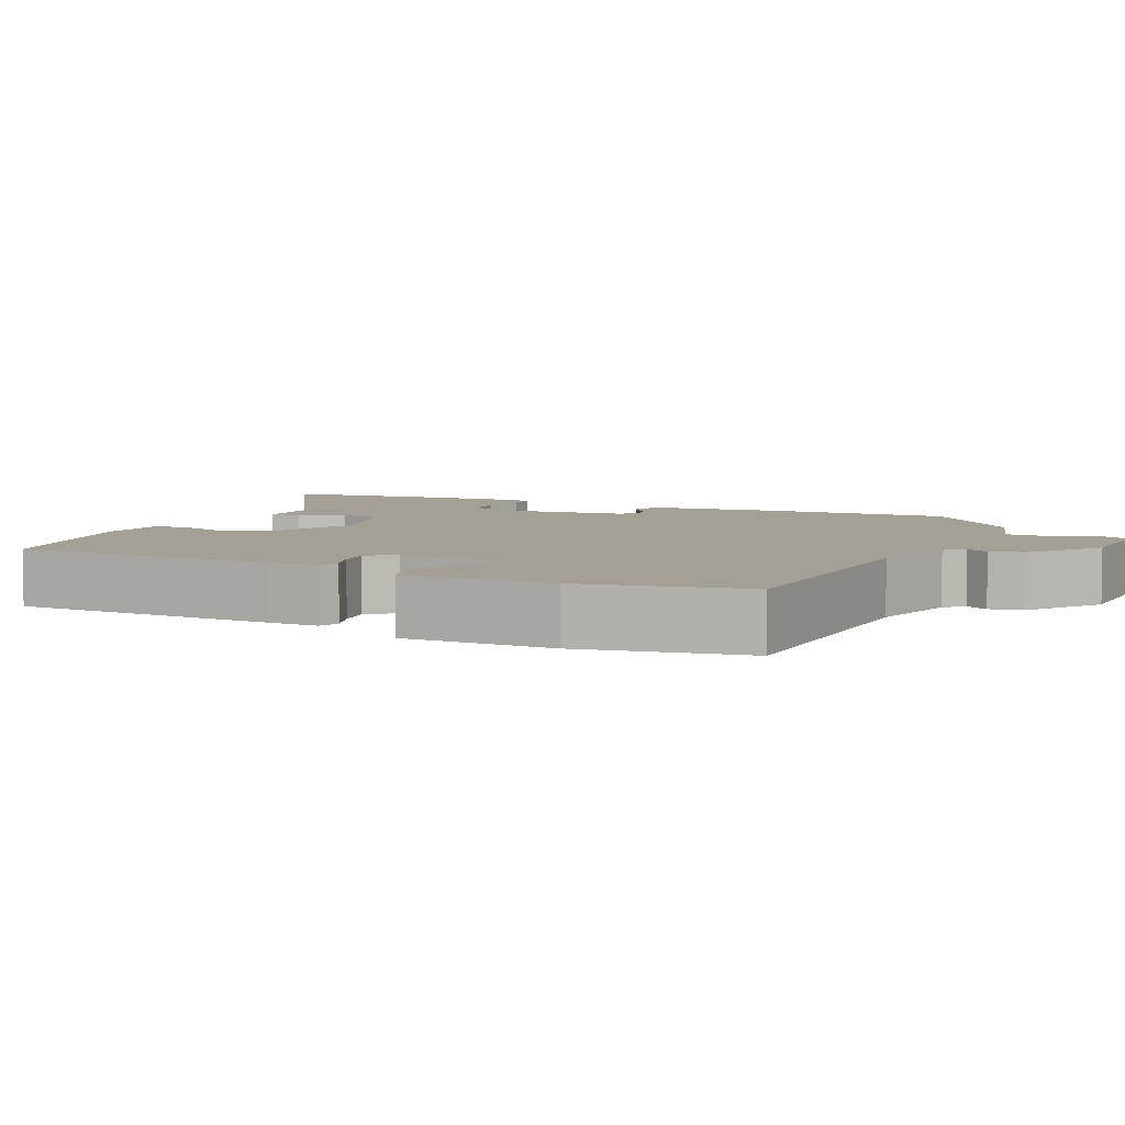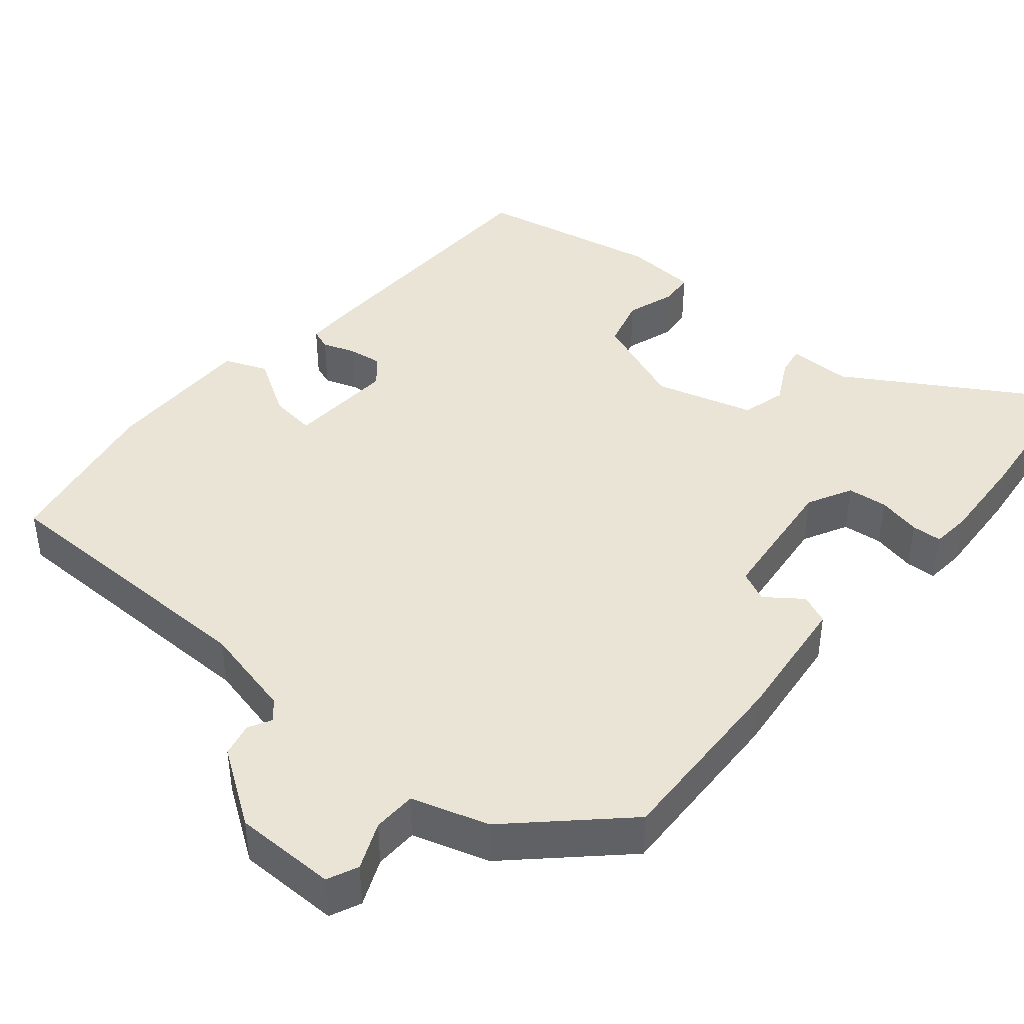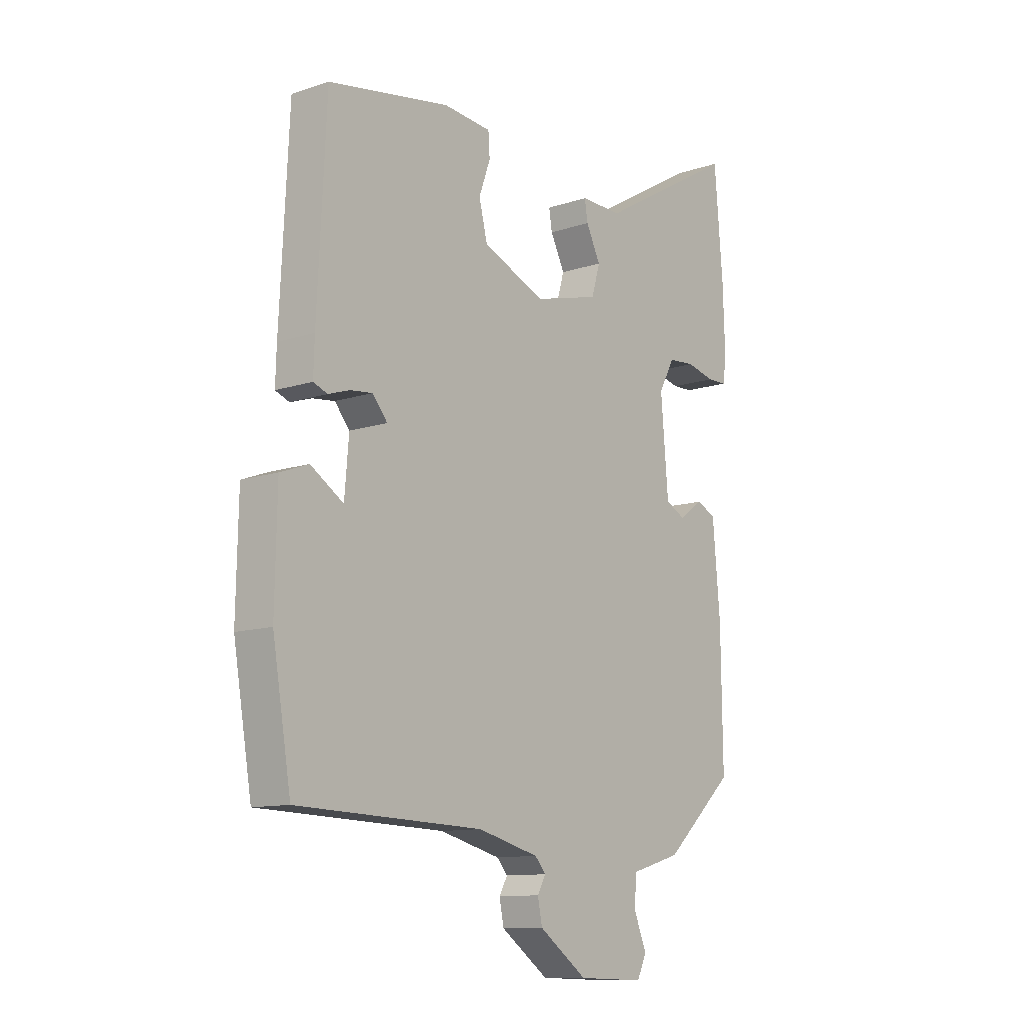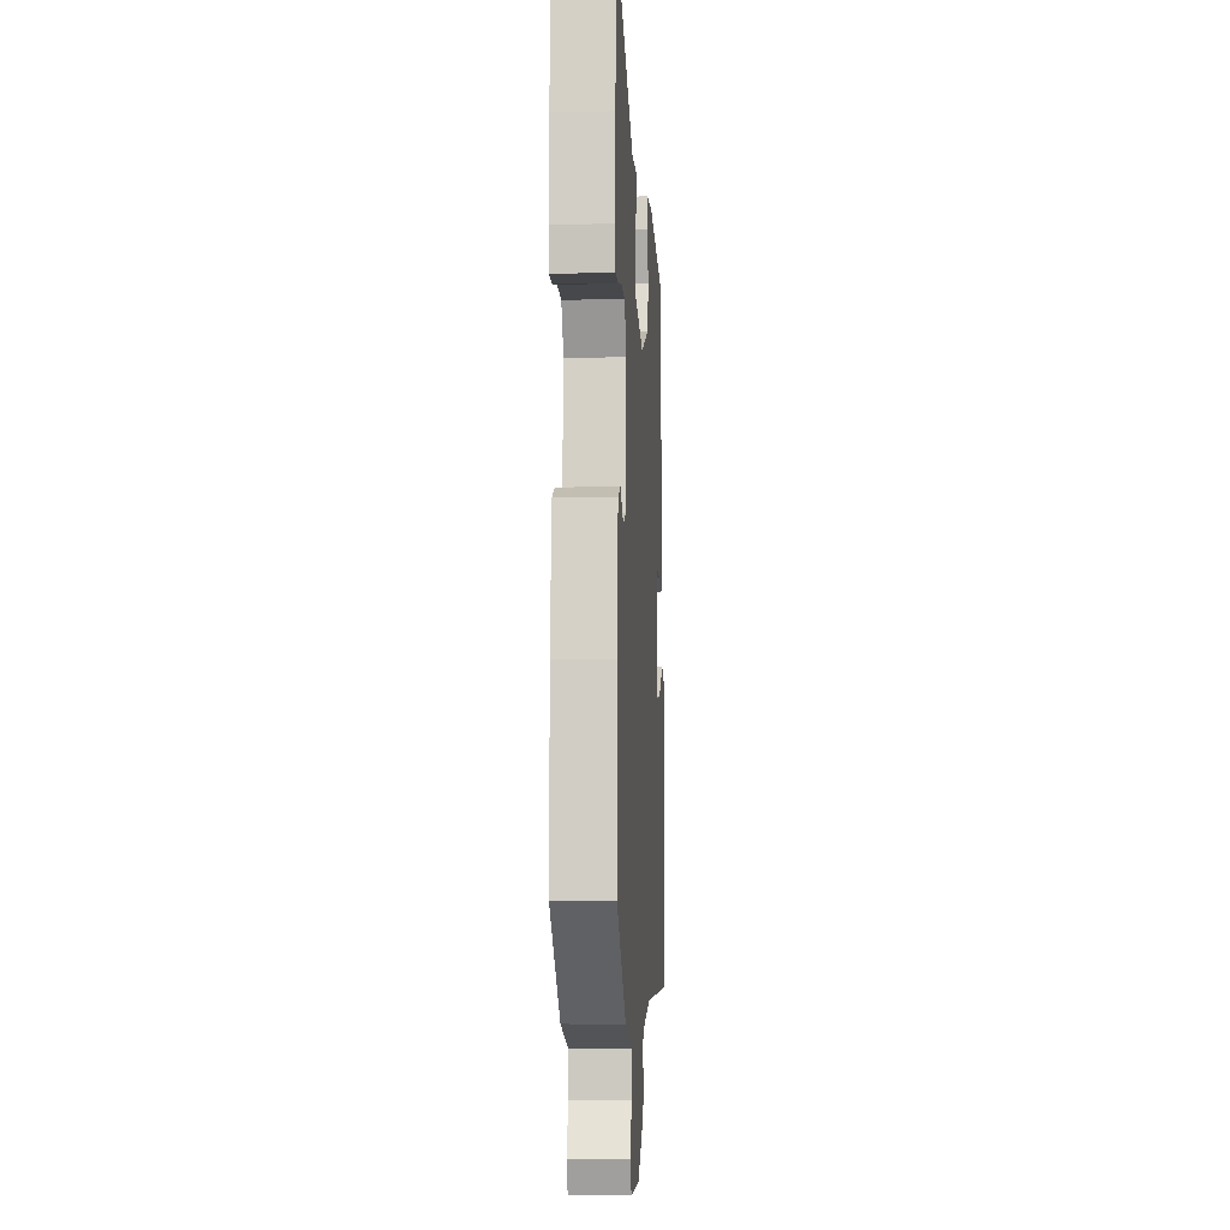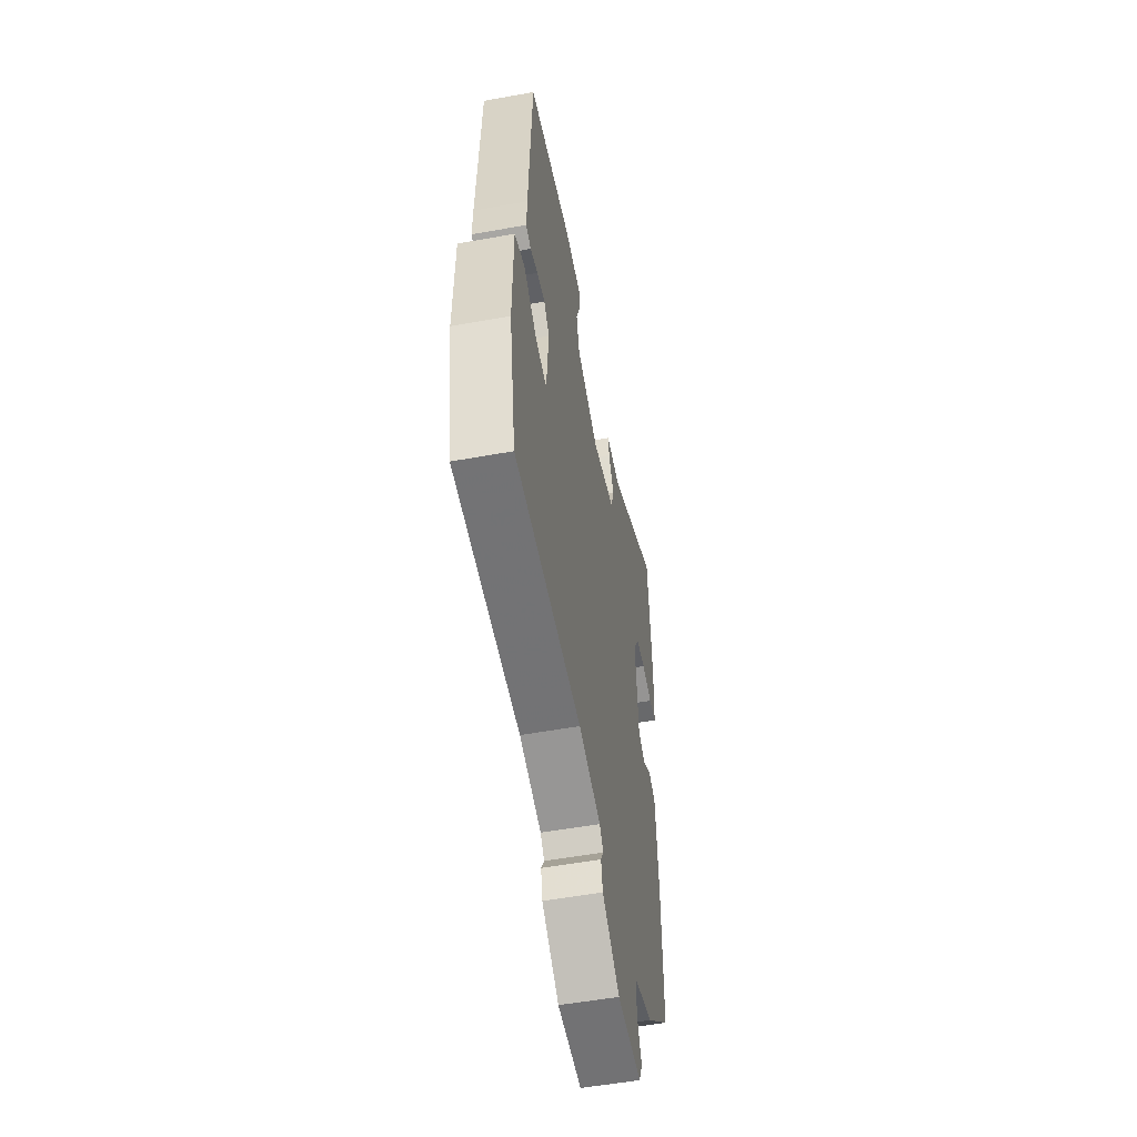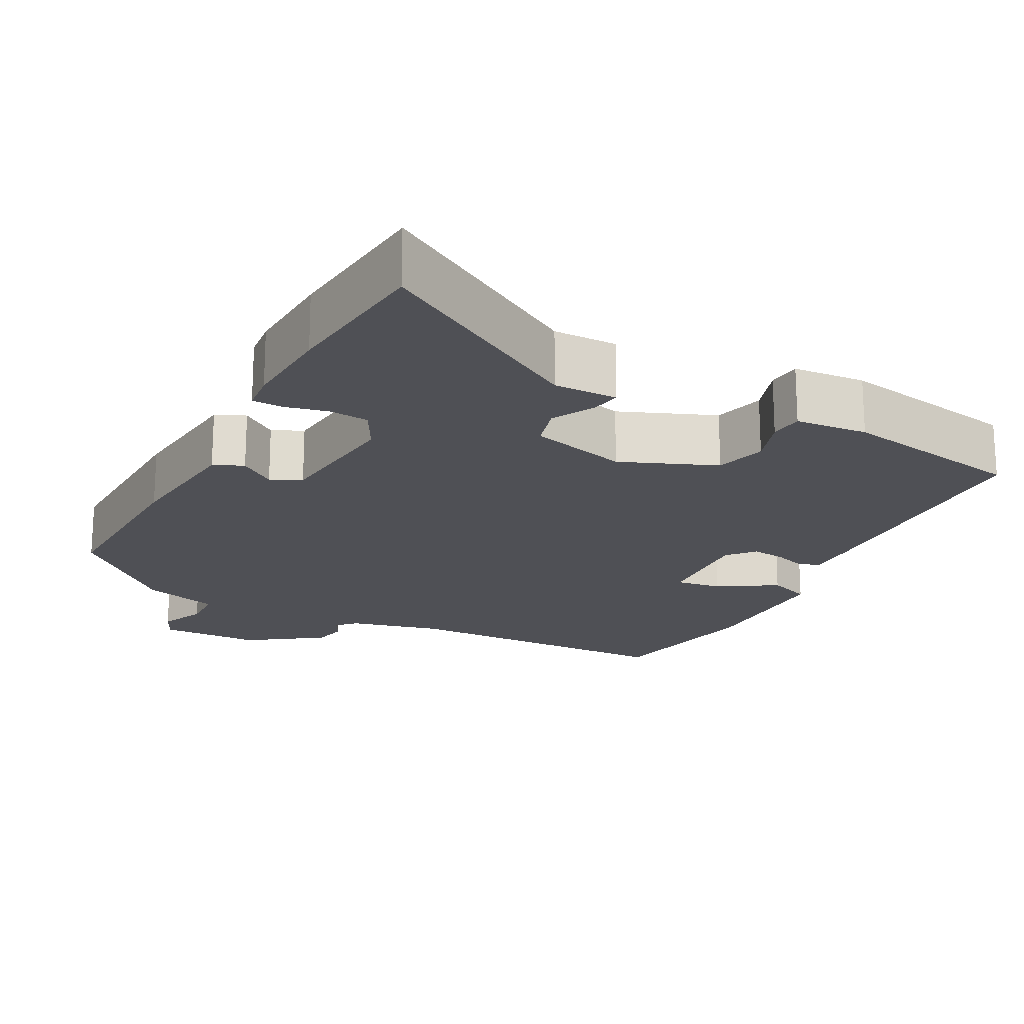
<metadata>
{"format":"obj","ext":"obj","renderer":"f3d","projection":"perspective","resolution":1024,"background":"white","views":[{"elev":5.7,"azim":114.4,"up":"+Y"},{"elev":42.4,"azim":-141.3,"up":"+Y"},{"elev":-11.4,"azim":128.8,"up":"+Z"},{"elev":-7.3,"azim":-86.2,"up":"+Z"},{"elev":-54.0,"azim":100.9,"up":"+Z"},{"elev":-19.3,"azim":-28.6,"up":"+Y"}]}
</metadata>
<code>
v -0.481 0.07 -0.388
v -0.478 0.07 -0.139
v -0.463 0.07 0.034
v -0.424 0.07 0.052
v -0.376 0.07 0.018
v -0.336 0.07 0.038
v -0.321 0.07 0.216
v -0.353 0.07 0.274
v -0.406 0.07 0.278
v -0.463 0.07 0.264
v -0.503 0.07 0.265
v -0.509 0.07 0.316
v -0.505 0.07 0.439
v -0.488 0.07 0.645
v -0.206 0.07 0.482
v -0.122 0.07 0.484
v -0.128 0.07 0.445
v -0.157 0.07 0.387
v -0.14 0.07 0.329
v -0.009 0.07 0.295
v 0.117 0.07 0.348
v 0.134 0.07 0.416
v 0.111 0.07 0.48
v 0.114 0.07 0.525
v 0.21 0.07 0.534
v 0.455 0.07 0.492
v 0.473 0.07 0.135
v 0.475 0.07 0.068
v 0.447 0.07 0.057
v 0.404 0.07 0.071
v 0.359 0.07 0.076
v 0.329 0.07 0.04
v 0.341 0.07 -0.101
v 0.402 0.07 -0.092
v 0.478 0.07 -0.043
v 0.535 0.07 -0.064
v 0.539 0.07 -0.264
v 0.502 0.07 -0.485
v 0.128 0.07 -0.498
v 0.005 0.07 -0.53
v -0.017 0.07 -0.555
v 0 0.07 -0.585
v -0.009 0.07 -0.63
v -0.106 0.07 -0.7
v -0.241 0.07 -0.704
v -0.26 0.07 -0.664
v -0.235 0.07 -0.602
v -0.238 0.07 -0.545
v -0.34 0.07 -0.516
v -0.481 0 -0.388
v -0.478 0 -0.139
v -0.463 0 0.034
v -0.424 0 0.052
v -0.376 0 0.018
v -0.336 0 0.038
v -0.321 0 0.216
v -0.353 0 0.274
v -0.406 0 0.278
v -0.463 0 0.264
v -0.503 0 0.265
v -0.509 0 0.316
v -0.505 0 0.439
v -0.488 0 0.645
v -0.206 0 0.482
v -0.122 0 0.484
v -0.128 0 0.445
v -0.157 0 0.387
v -0.14 0 0.329
v -0.009 0 0.295
v 0.117 0 0.348
v 0.134 0 0.416
v 0.111 0 0.48
v 0.114 0 0.525
v 0.21 0 0.534
v 0.455 0 0.492
v 0.473 0 0.135
v 0.475 0 0.068
v 0.447 0 0.057
v 0.404 0 0.071
v 0.359 0 0.076
v 0.329 0 0.04
v 0.341 0 -0.101
v 0.402 0 -0.092
v 0.478 0 -0.043
v 0.535 0 -0.064
v 0.539 0 -0.264
v 0.502 0 -0.485
v 0.128 0 -0.498
v 0.005 0 -0.53
v -0.017 0 -0.555
v 0 0 -0.585
v -0.009 0 -0.63
v -0.106 0 -0.7
v -0.241 0 -0.704
v -0.26 0 -0.664
v -0.235 0 -0.602
v -0.238 0 -0.545
v -0.34 0 -0.516
f 48 49 1 2
f 44 45 46 47
f 44 47 48
f 41 42 43 44
f 41 44 48 2
f 36 37 38 39
f 34 35 36 39
f 33 34 39 40
f 32 33 40 41
f 27 28 29 30
f 27 30 31
f 26 27 31
f 25 26 31 32
f 22 23 24 25
f 21 22 25 32
f 15 16 17 18
f 15 18 19
f 14 15 19
f 13 14 19
f 12 13 19
f 9 10 11 12
f 8 9 12 19
f 7 8 19 20
f 2 3 4 5
f 2 5 6
f 41 2 6
f 20 21 32 41
f 6 7 20 41
f 51 50 98 97
f 96 95 94 93
f 97 96 93
f 93 92 91 90
f 51 97 93 90
f 88 87 86 85
f 88 85 84 83
f 89 88 83 82
f 90 89 82 81
f 79 78 77 76
f 80 79 76
f 80 76 75
f 81 80 75 74
f 74 73 72 71
f 81 74 71 70
f 67 66 65 64
f 68 67 64
f 68 64 63
f 68 63 62
f 68 62 61
f 61 60 59 58
f 68 61 58 57
f 69 68 57 56
f 54 53 52 51
f 55 54 51
f 55 51 90
f 90 81 70 69
f 90 69 56 55
f 1 50 51 2
f 2 51 52 3
f 3 52 53 4
f 4 53 54 5
f 5 54 55 6
f 6 55 56 7
f 7 56 57 8
f 8 57 58 9
f 9 58 59 10
f 10 59 60 11
f 11 60 61 12
f 12 61 62 13
f 13 62 63 14
f 14 63 64 15
f 15 64 65 16
f 16 65 66 17
f 17 66 67 18
f 18 67 68 19
f 19 68 69 20
f 20 69 70 21
f 21 70 71 22
f 22 71 72 23
f 23 72 73 24
f 24 73 74 25
f 25 74 75 26
f 26 75 76 27
f 27 76 77 28
f 28 77 78 29
f 29 78 79 30
f 30 79 80 31
f 31 80 81 32
f 32 81 82 33
f 33 82 83 34
f 34 83 84 35
f 35 84 85 36
f 36 85 86 37
f 37 86 87 38
f 38 87 88 39
f 39 88 89 40
f 40 89 90 41
f 41 90 91 42
f 42 91 92 43
f 43 92 93 44
f 44 93 94 45
f 45 94 95 46
f 46 95 96 47
f 47 96 97 48
f 48 97 98 49
f 49 98 50 1

</code>
